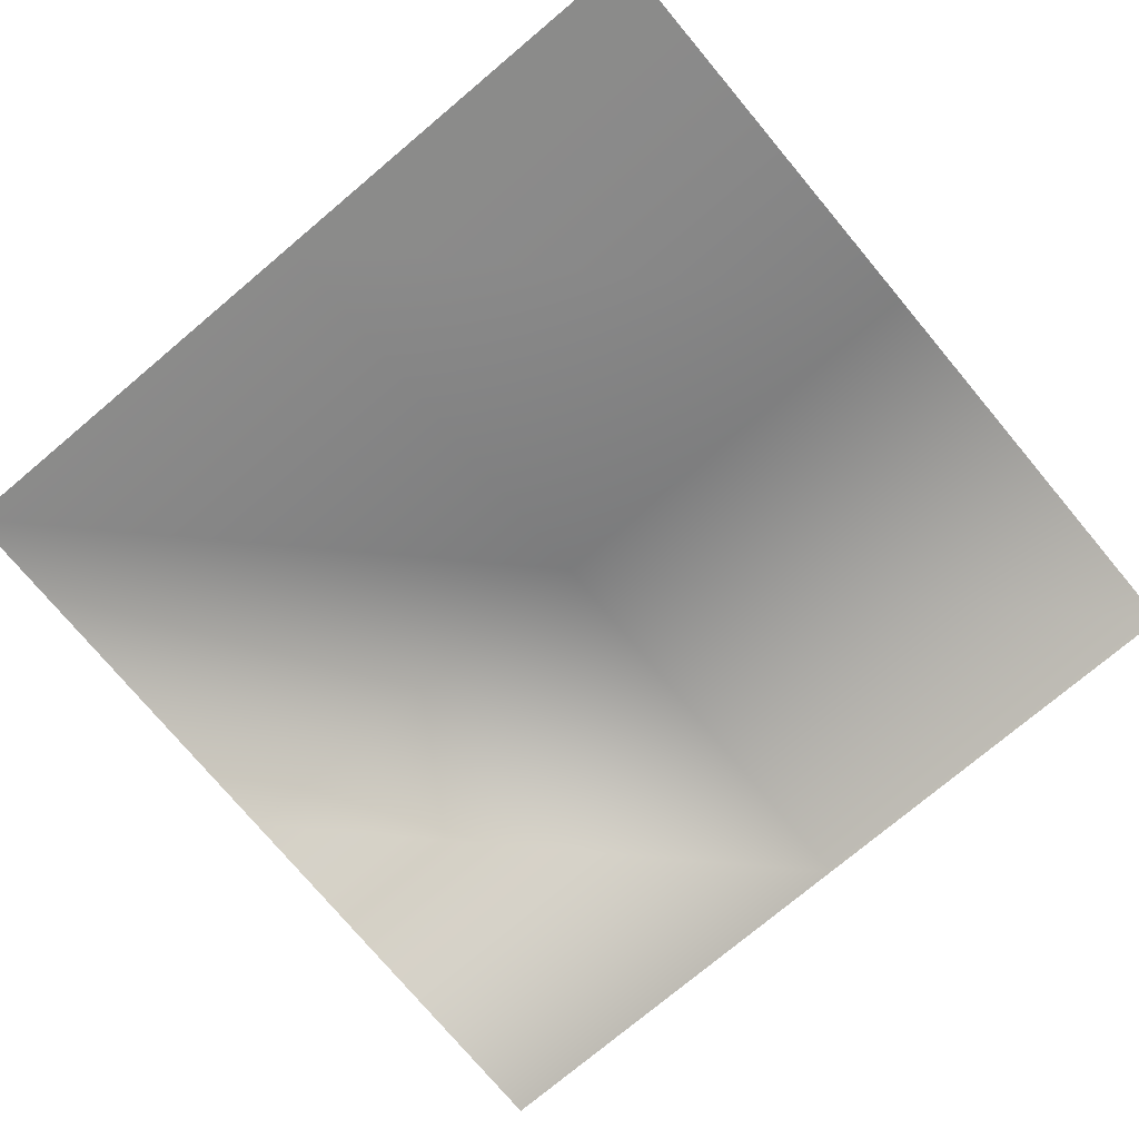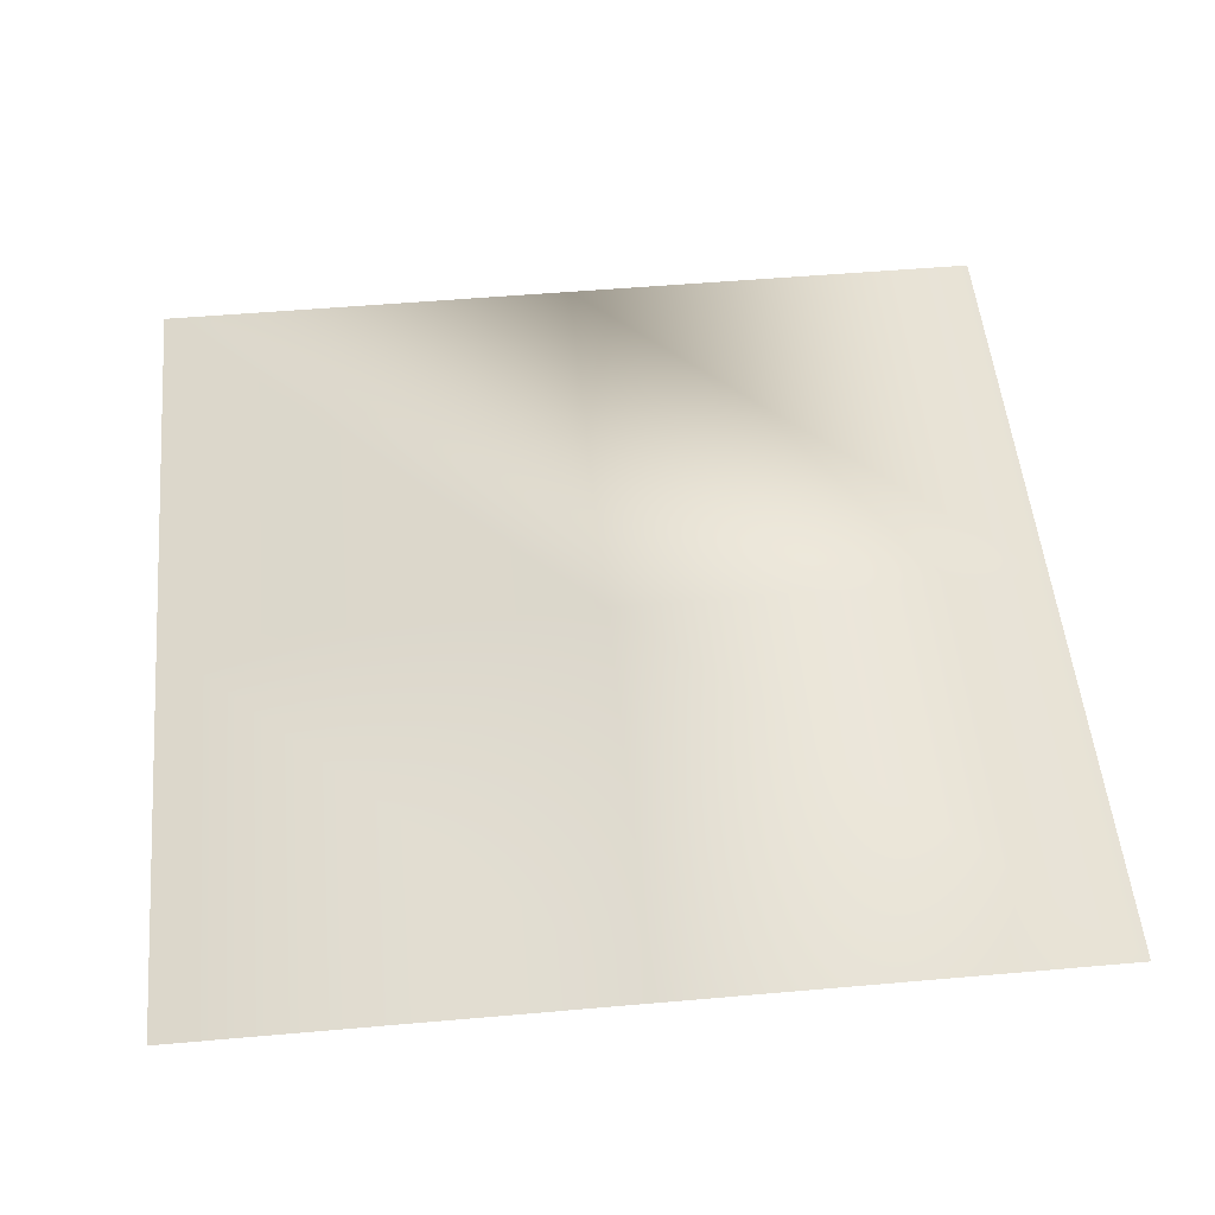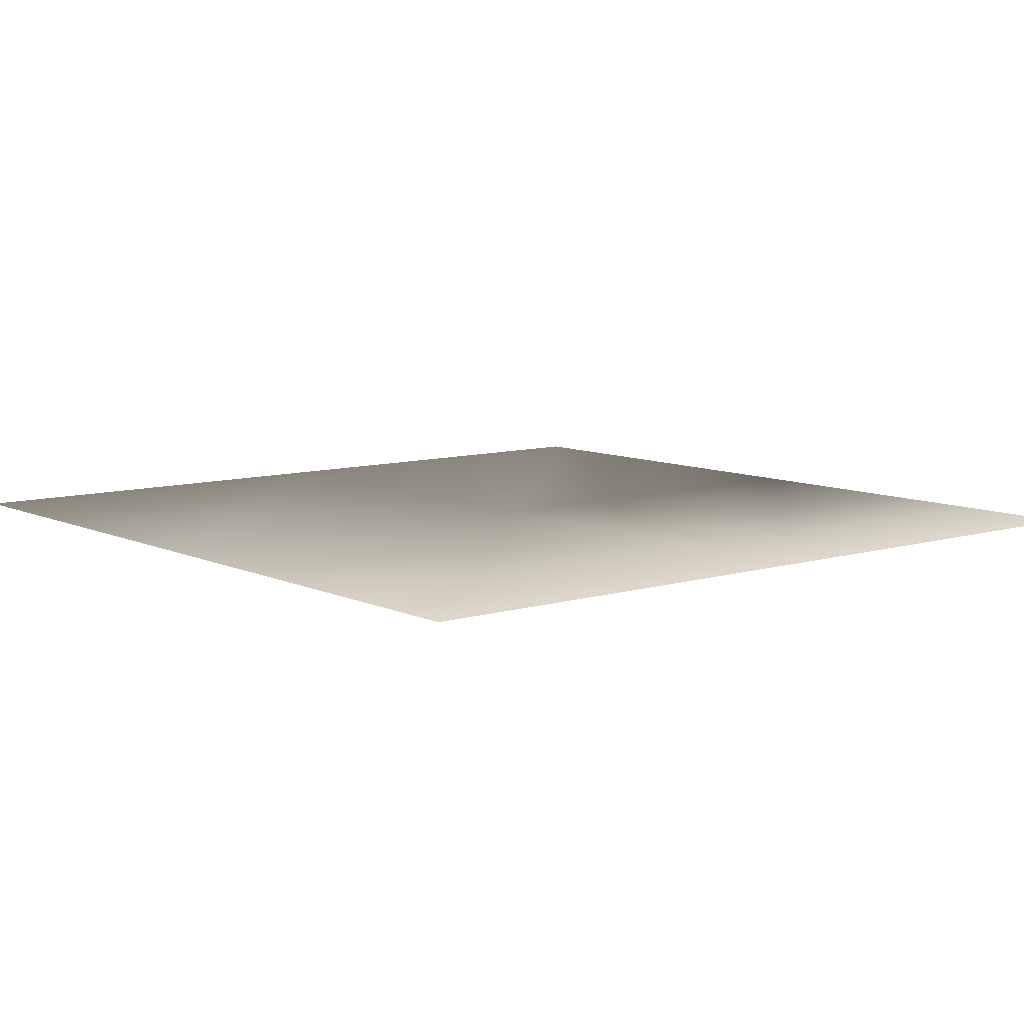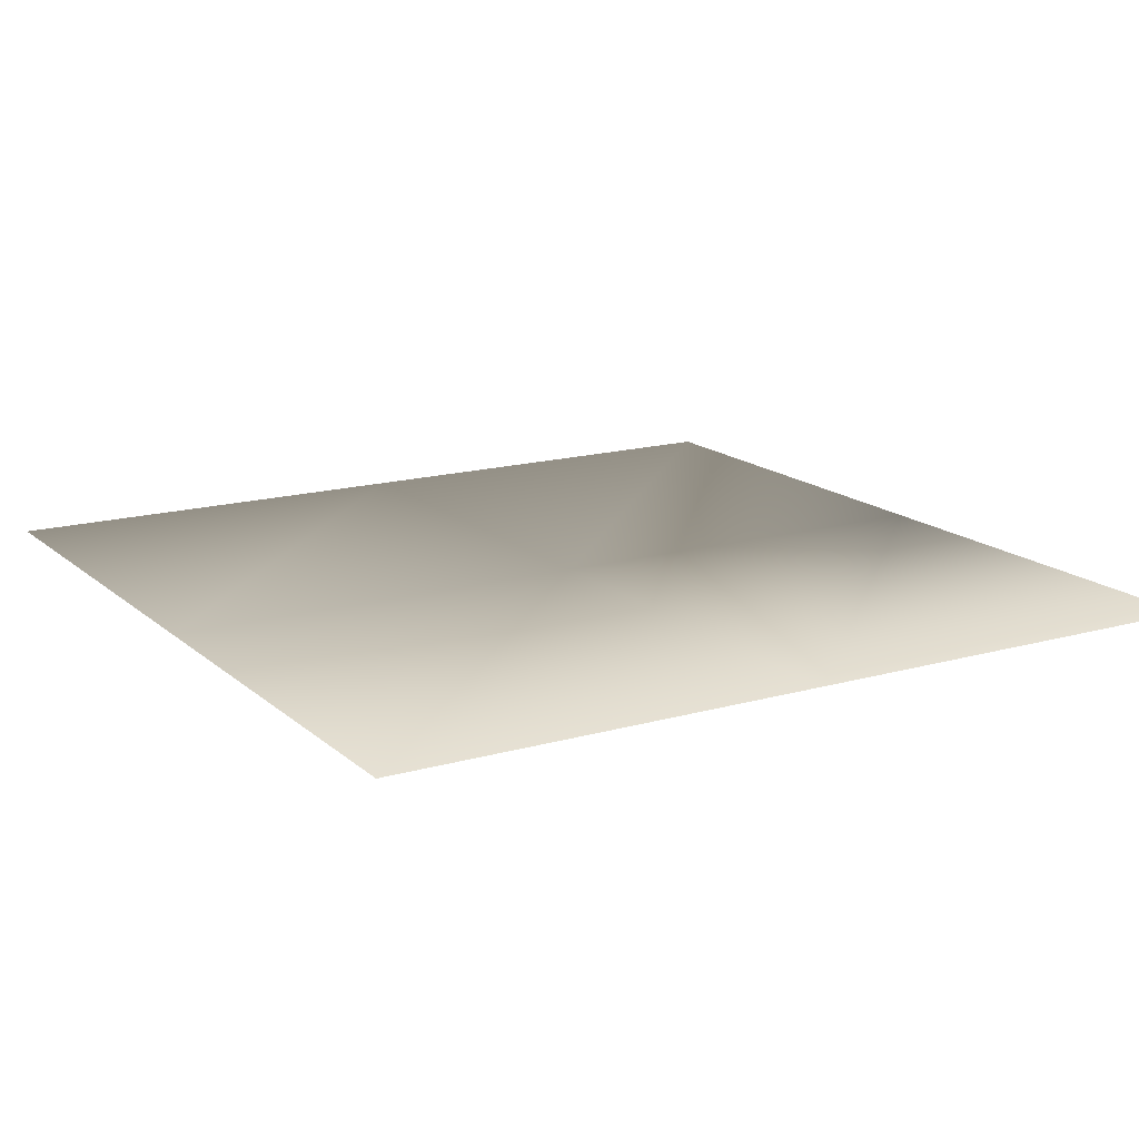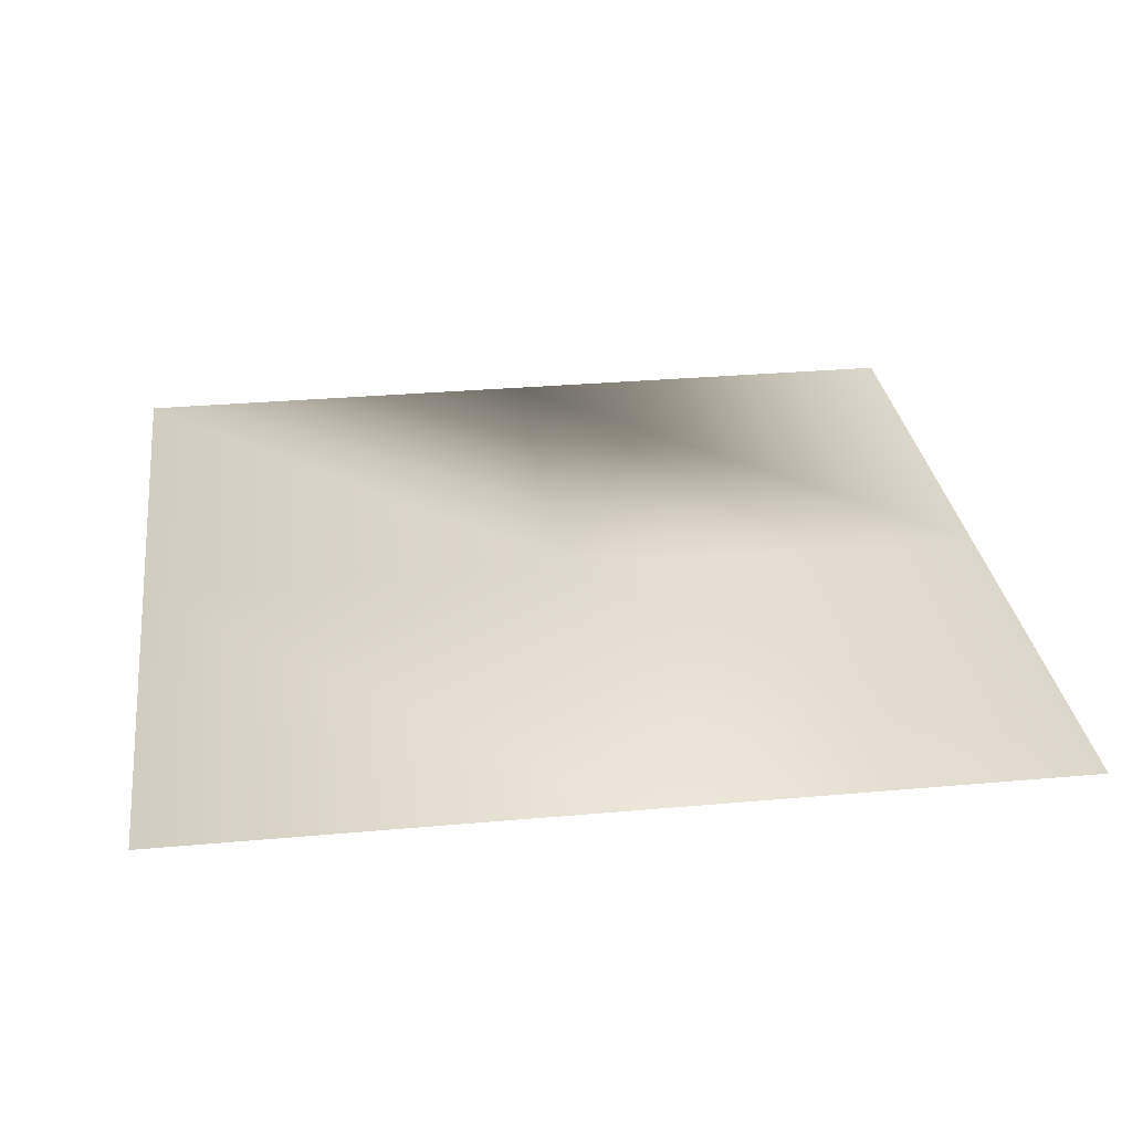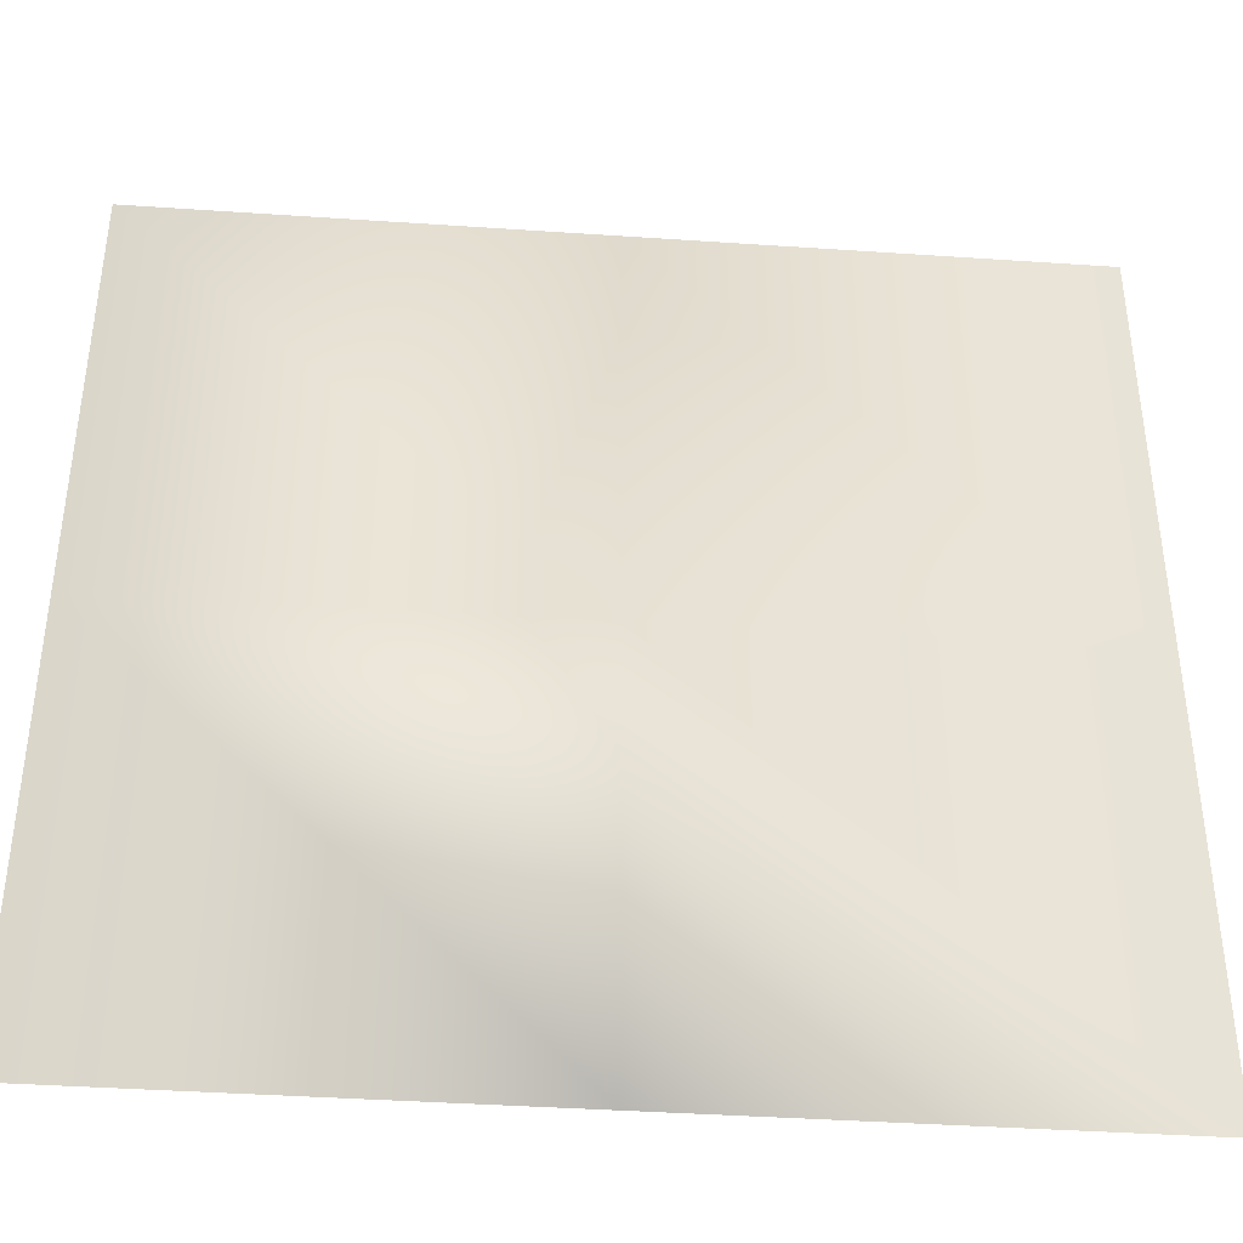
<metadata>
{"format":"obj","ext":"obj","renderer":"f3d","projection":"perspective","resolution":1024,"background":"white","views":[{"elev":-76.2,"azim":-50.0,"up":"+Y"},{"elev":51.9,"azim":-5.4,"up":"+Y"},{"elev":8.9,"azim":50.9,"up":"+Y"},{"elev":16.0,"azim":59.3,"up":"+Y"},{"elev":29.9,"azim":-7.5,"up":"+Y"},{"elev":-40.3,"azim":175.2,"up":"+Z"}]}
</metadata>
<code>
o Plane
v 0 0 0
v 0.125 0 0
v 0.0625 0 0
v 0 0 0.0625
v 0 0 0.125
v 0.125 0 0.0625
v 0.125 0 0.125
v 0.0625 0 0.0625
v 0.0625 0 0.125
f 3 6 2
f 8 7 6
f 1 8 3
f 4 9 8
f 3 8 6
f 8 9 7
f 1 4 8
f 4 5 9

</code>
